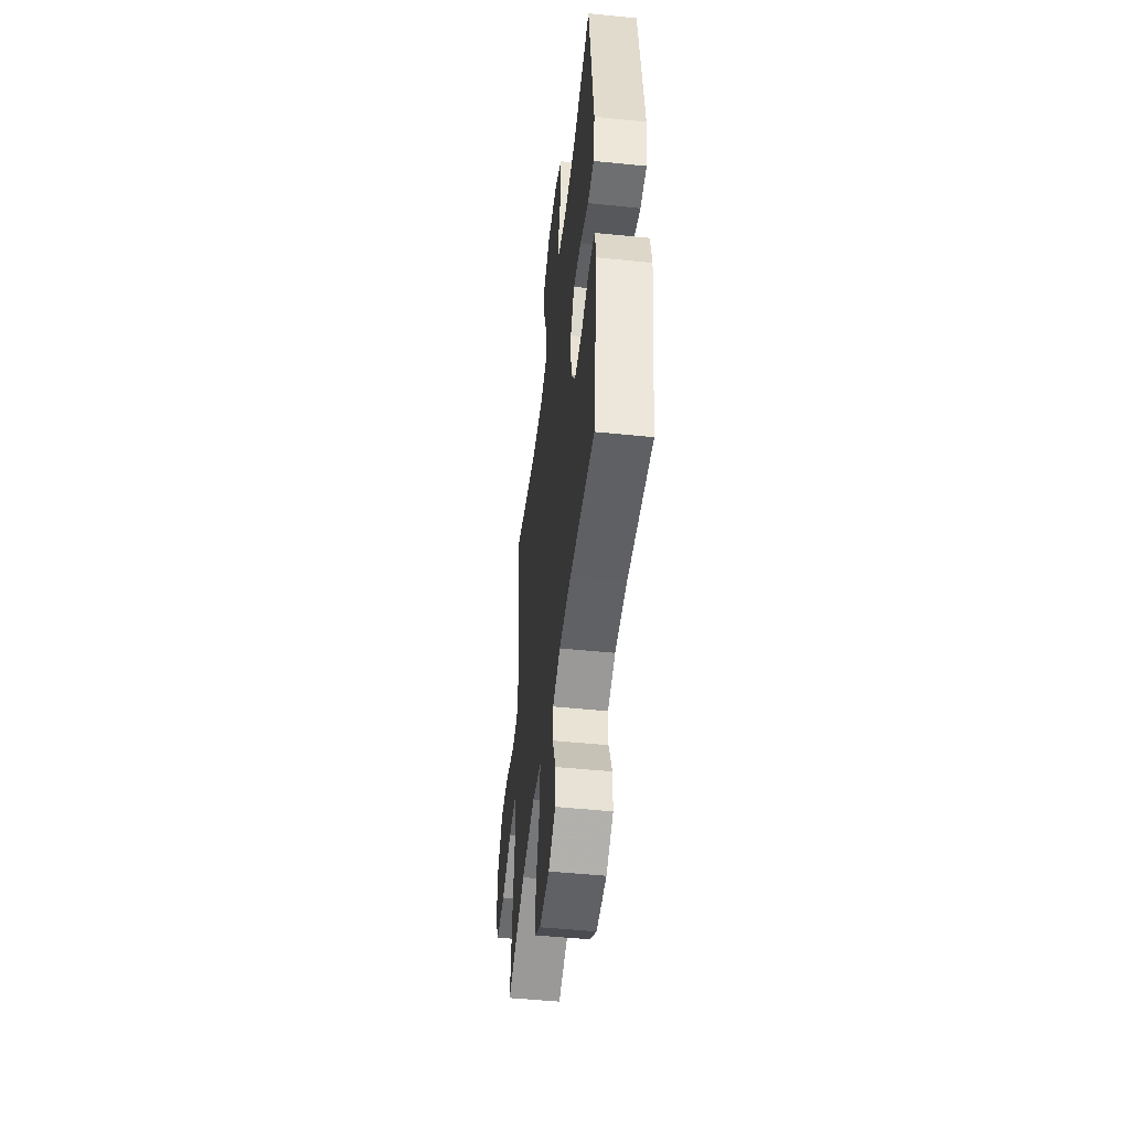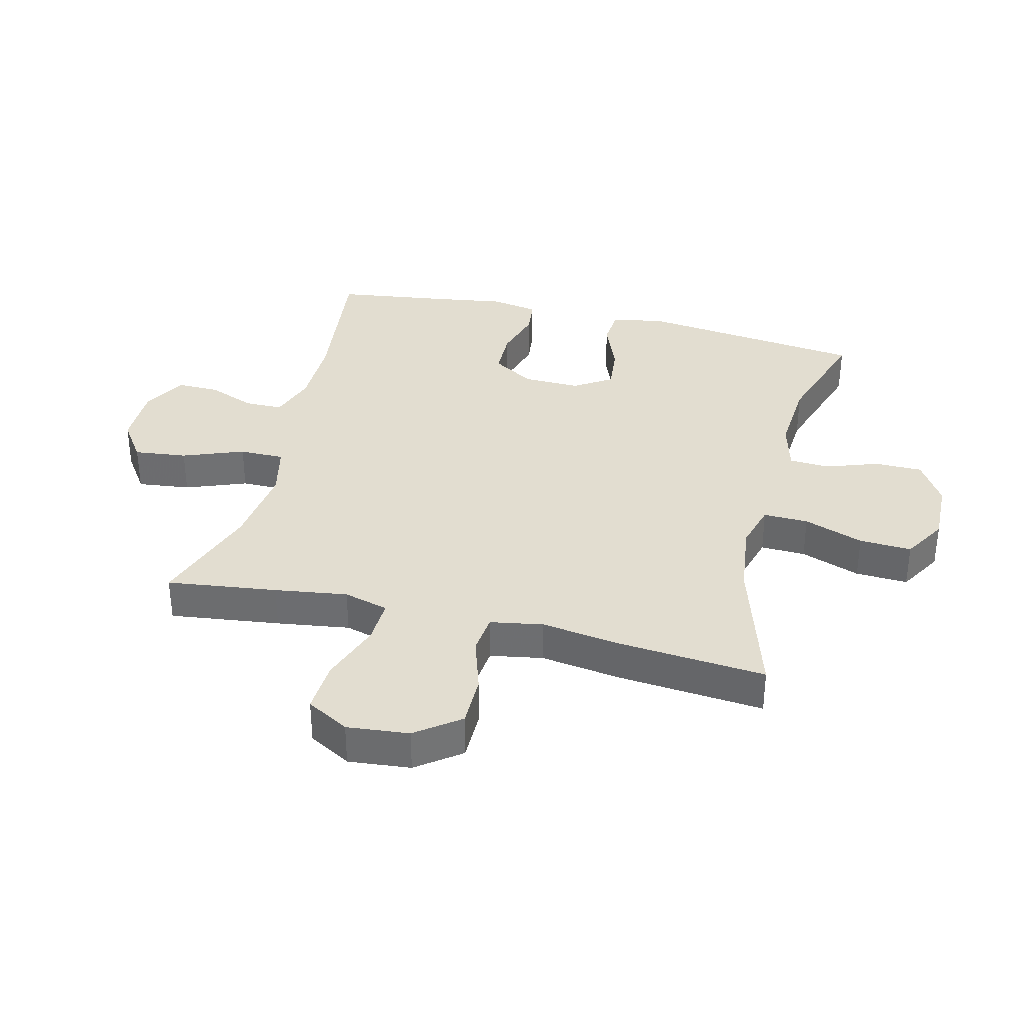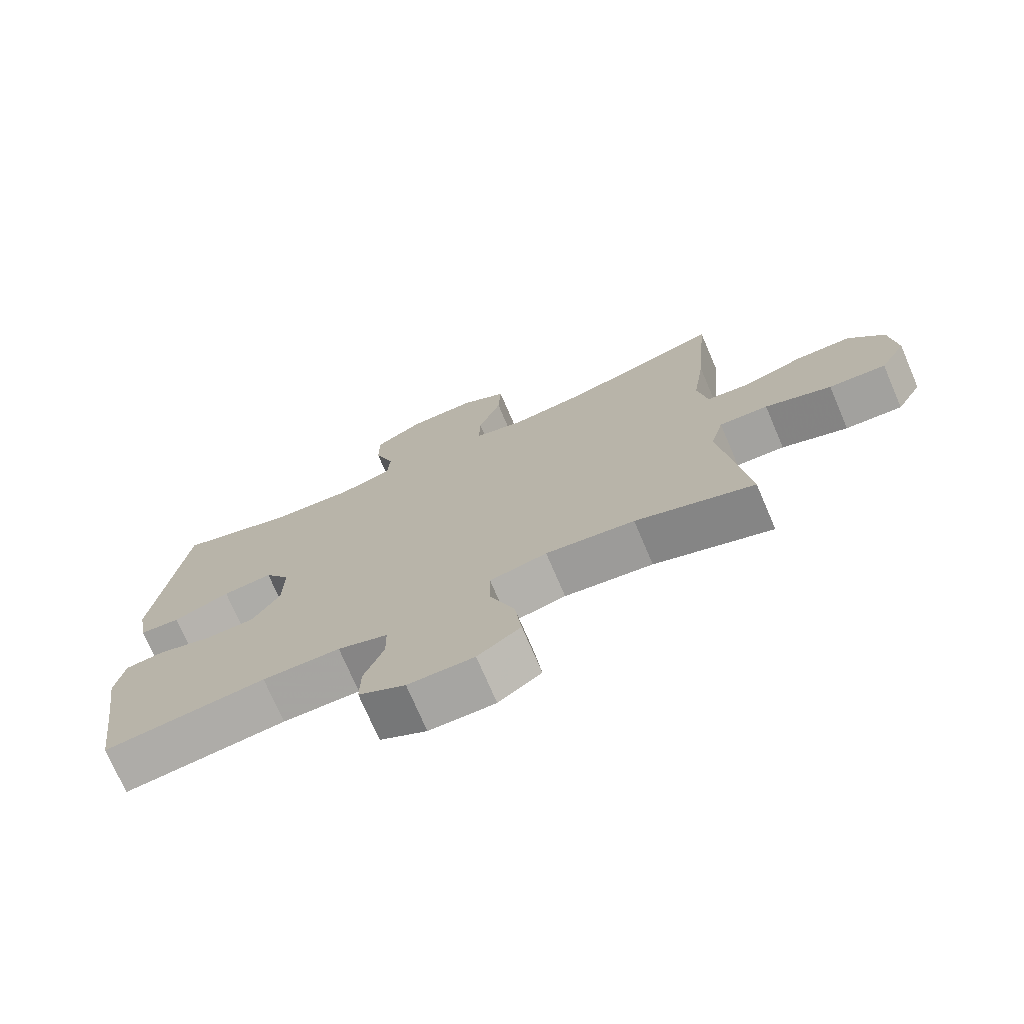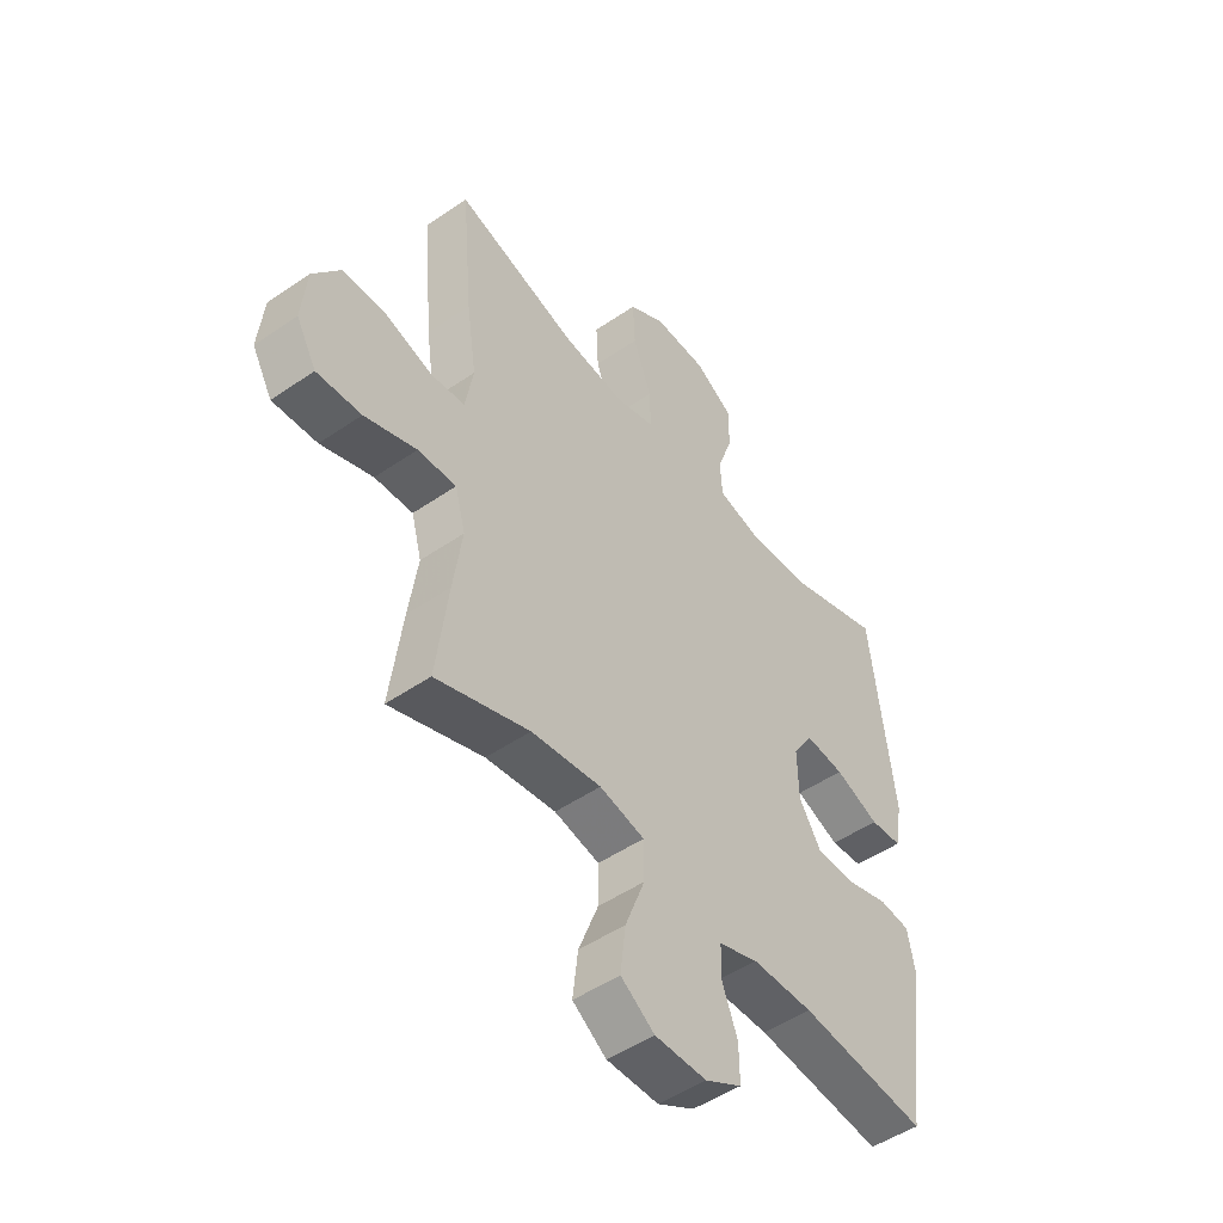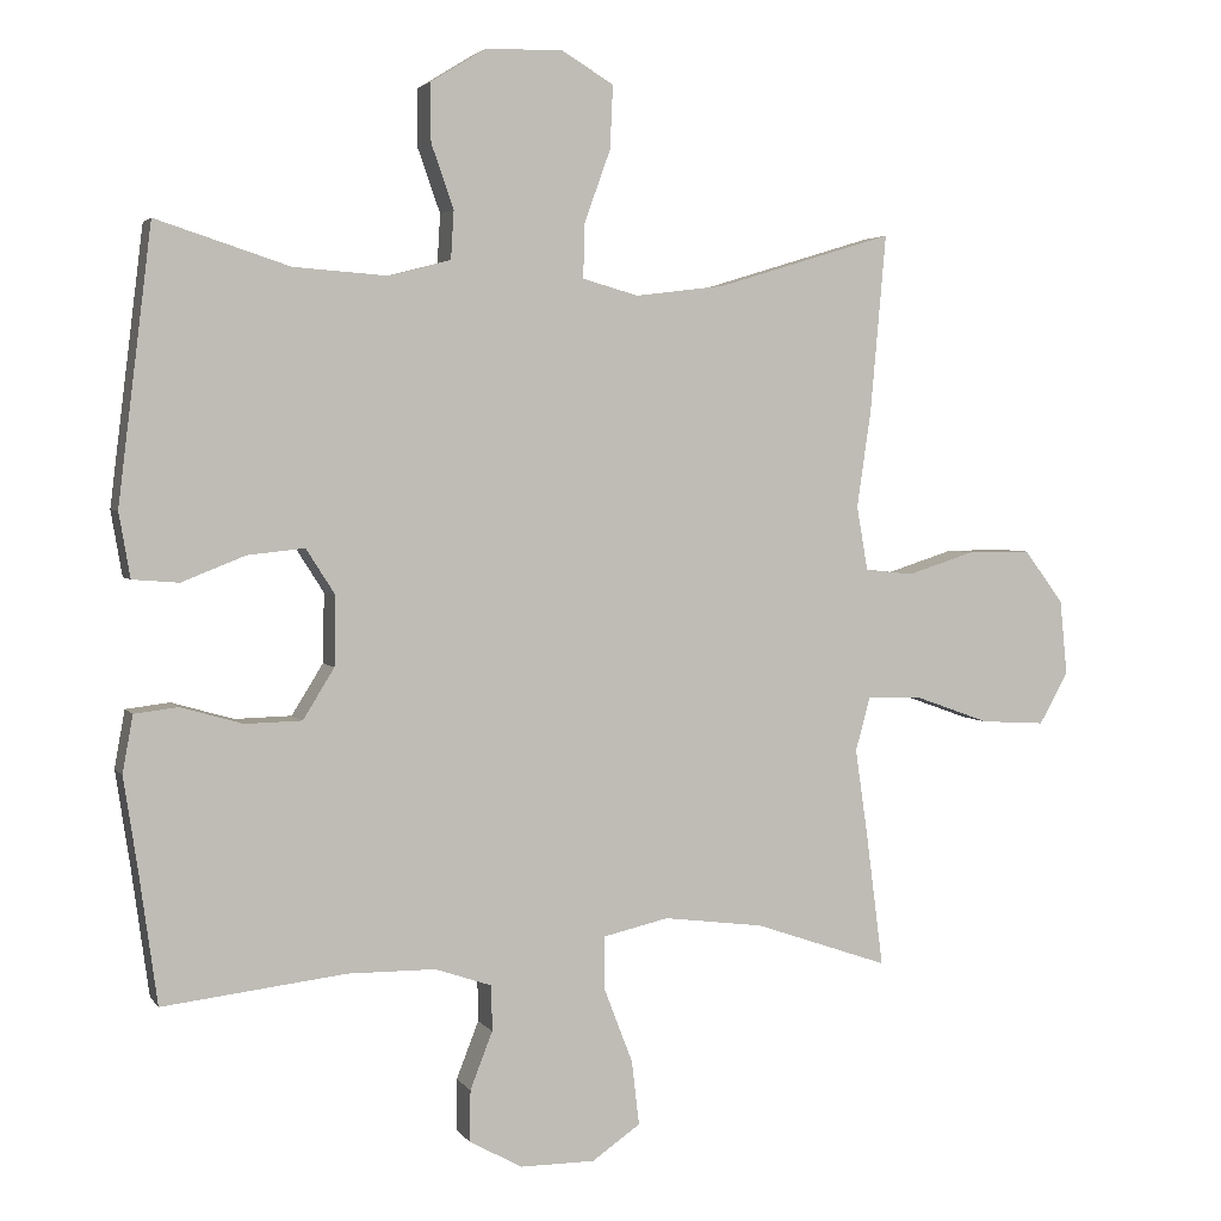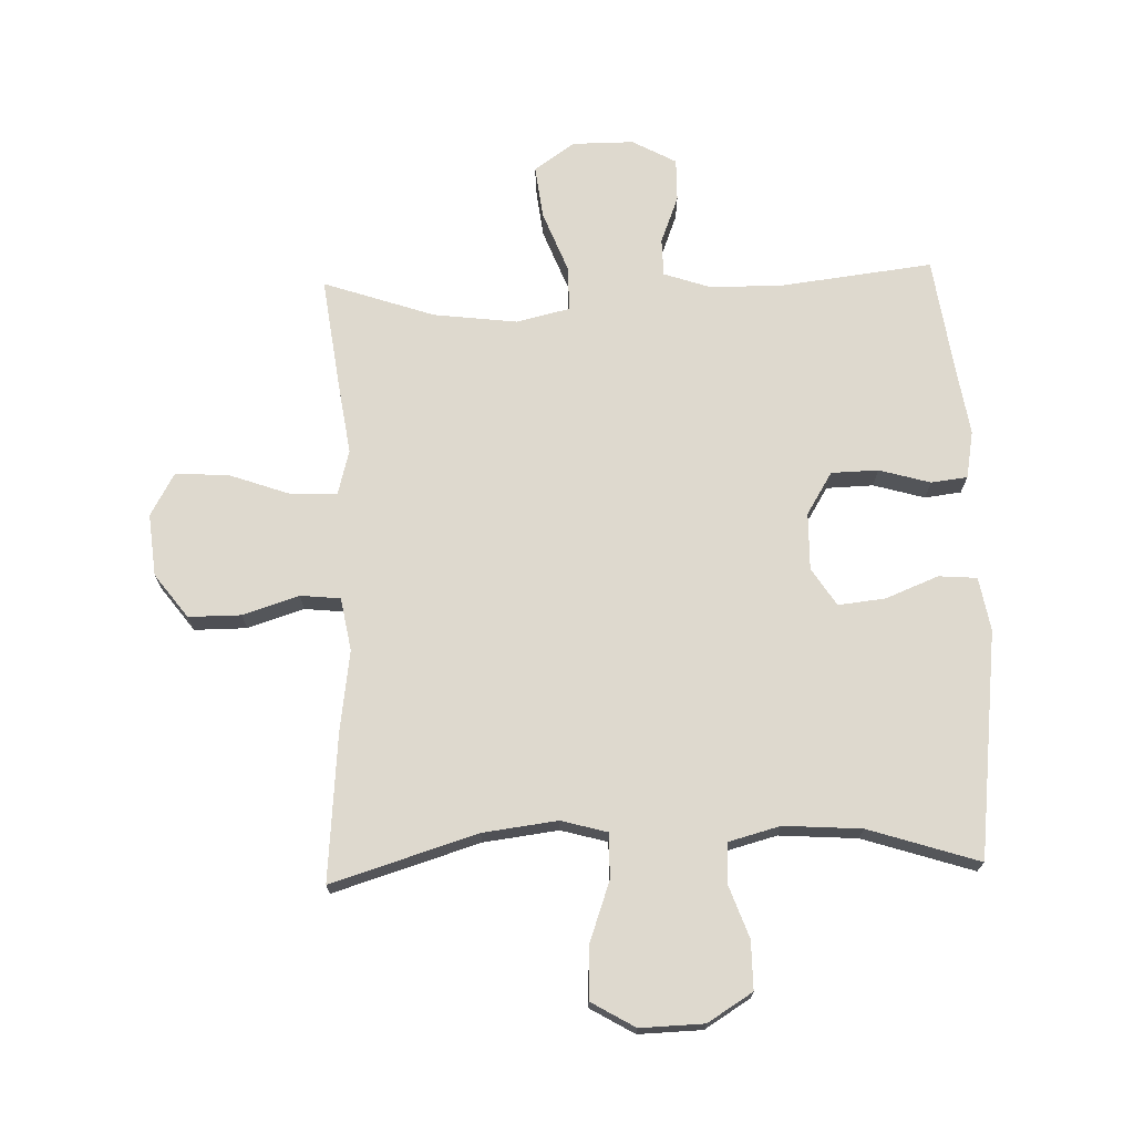
<metadata>
{"format":"obj","ext":"obj","renderer":"f3d","projection":"perspective","resolution":1024,"background":"white","views":[{"elev":-49.9,"azim":83.6,"up":"+Z"},{"elev":35.2,"azim":-76.1,"up":"+Y"},{"elev":-73.8,"azim":-156.8,"up":"+Z"},{"elev":-49.4,"azim":-52.7,"up":"+Z"},{"elev":3.3,"azim":162.0,"up":"+Z"},{"elev":71.5,"azim":-2.0,"up":"+Y"}]}
</metadata>
<code>
v 0.5 0.07 0.5
v 0.545 0.07 0.133
v 0.53 0.07 0.046
v 0.468 0.07 0.041
v 0.382 0.07 0.075
v 0.306 0.07 0.083
v 0.267 0.07 0.022
v 0.269 0.07 -0.071
v 0.311 0.07 -0.139
v 0.387 0.07 -0.141
v 0.47 0.07 -0.117
v 0.529 0.07 -0.124
v 0.543 0.07 -0.201
v 0.525 0.07 -0.318
v 0.5 0.07 -0.5
v 0.254 0.07 -0.471
v 0.136 0.07 -0.472
v 0.06 0.07 -0.498
v 0.059 0.07 -0.559
v 0.089 0.07 -0.636
v 0.09 0.07 -0.705
v 0.019 0.07 -0.744
v -0.081 0.07 -0.744
v -0.146 0.07 -0.699
v -0.136 0.07 -0.613
v -0.098 0.07 -0.514
v -0.098 0.07 -0.441
v -0.185 0.07 -0.421
v -0.32 0.07 -0.438
v -0.5 0.07 -0.5
v -0.477 0.07 -0.321
v -0.46 0.07 -0.203
v -0.48 0.07 -0.13
v -0.554 0.07 -0.133
v -0.654 0.07 -0.169
v -0.74 0.07 -0.174
v -0.779 0.07 -0.105
v -0.769 0.07 -0.004
v -0.716 0.07 0.067
v -0.631 0.07 0.067
v -0.54 0.07 0.038
v -0.475 0.07 0.045
v -0.46 0.07 0.131
v -0.479 0.07 0.262
v -0.5 0.07 0.5
v -0.264 0.07 0.428
v -0.143 0.07 0.413
v -0.068 0.07 0.434
v -0.07 0.07 0.507
v -0.105 0.07 0.604
v -0.109 0.07 0.689
v -0.038 0.07 0.731
v 0.065 0.07 0.728
v 0.138 0.07 0.683
v 0.138 0.07 0.605
v 0.108 0.07 0.52
v 0.112 0.07 0.455
v 0.195 0.07 0.433
v 0.321 0.07 0.442
v 0.5 0 0.5
v 0.545 0 0.133
v 0.53 0 0.046
v 0.468 0 0.041
v 0.382 0 0.075
v 0.306 0 0.083
v 0.267 0 0.022
v 0.269 0 -0.071
v 0.311 0 -0.139
v 0.387 0 -0.141
v 0.47 0 -0.117
v 0.529 0 -0.124
v 0.543 0 -0.201
v 0.525 0 -0.318
v 0.5 0 -0.5
v 0.254 0 -0.471
v 0.136 0 -0.472
v 0.06 0 -0.498
v 0.059 0 -0.559
v 0.089 0 -0.636
v 0.09 0 -0.705
v 0.019 0 -0.744
v -0.081 0 -0.744
v -0.146 0 -0.699
v -0.136 0 -0.613
v -0.098 0 -0.514
v -0.098 0 -0.441
v -0.185 0 -0.421
v -0.32 0 -0.438
v -0.5 0 -0.5
v -0.477 0 -0.321
v -0.46 0 -0.203
v -0.48 0 -0.13
v -0.554 0 -0.133
v -0.654 0 -0.169
v -0.74 0 -0.174
v -0.779 0 -0.105
v -0.769 0 -0.004
v -0.716 0 0.067
v -0.631 0 0.067
v -0.54 0 0.038
v -0.475 0 0.045
v -0.46 0 0.131
v -0.479 0 0.262
v -0.5 0 0.5
v -0.264 0 0.428
v -0.143 0 0.413
v -0.068 0 0.434
v -0.07 0 0.507
v -0.105 0 0.604
v -0.109 0 0.689
v -0.038 0 0.731
v 0.065 0 0.728
v 0.138 0 0.683
v 0.138 0 0.605
v 0.108 0 0.52
v 0.112 0 0.455
v 0.195 0 0.433
v 0.321 0 0.442
f 54 55 56
f 53 54 56
f 52 53 56
f 51 52 56
f 50 51 56
f 49 50 56
f 48 49 56 57
f 47 48 57 58
f 43 44 45 46
f 42 43 46 47
f 39 40 41
f 38 39 41
f 37 38 41
f 36 37 41
f 35 36 41
f 34 35 41
f 33 34 41 42
f 42 47 58
f 33 42 58
f 32 33 58
f 32 58 59
f 31 32 59
f 30 31 59
f 29 30 59
f 24 25 26
f 23 24 26
f 22 23 26
f 21 22 26
f 20 21 26
f 19 20 26
f 18 19 26 27
f 17 18 27
f 16 17 27 28
f 14 15 16
f 14 16 28
f 13 14 28
f 12 13 28
f 11 12 28
f 10 11 28
f 3 4 5
f 2 3 5
f 1 2 5
f 59 1 5
f 59 5 6
f 29 59 6 7
f 9 10 28 29
f 8 9 29
f 7 8 29
f 115 114 113
f 115 113 112
f 115 112 111
f 115 111 110
f 115 110 109
f 115 109 108
f 116 115 108 107
f 117 116 107 106
f 105 104 103 102
f 106 105 102 101
f 100 99 98
f 100 98 97
f 100 97 96
f 100 96 95
f 100 95 94
f 100 94 93
f 101 100 93 92
f 117 106 101
f 117 101 92
f 117 92 91
f 118 117 91
f 118 91 90
f 118 90 89
f 118 89 88
f 85 84 83
f 85 83 82
f 85 82 81
f 85 81 80
f 85 80 79
f 85 79 78
f 86 85 78 77
f 86 77 76
f 87 86 76 75
f 75 74 73
f 87 75 73
f 87 73 72
f 87 72 71
f 87 71 70
f 87 70 69
f 64 63 62
f 64 62 61
f 64 61 60
f 64 60 118
f 65 64 118
f 66 65 118 88
f 88 87 69 68
f 88 68 67
f 88 67 66
f 1 60 61 2
f 2 61 62 3
f 3 62 63 4
f 4 63 64 5
f 5 64 65 6
f 6 65 66 7
f 7 66 67 8
f 8 67 68 9
f 9 68 69 10
f 10 69 70 11
f 11 70 71 12
f 12 71 72 13
f 13 72 73 14
f 14 73 74 15
f 15 74 75 16
f 16 75 76 17
f 17 76 77 18
f 18 77 78 19
f 19 78 79 20
f 20 79 80 21
f 21 80 81 22
f 22 81 82 23
f 23 82 83 24
f 24 83 84 25
f 25 84 85 26
f 26 85 86 27
f 27 86 87 28
f 28 87 88 29
f 29 88 89 30
f 30 89 90 31
f 31 90 91 32
f 32 91 92 33
f 33 92 93 34
f 34 93 94 35
f 35 94 95 36
f 36 95 96 37
f 37 96 97 38
f 38 97 98 39
f 39 98 99 40
f 40 99 100 41
f 41 100 101 42
f 42 101 102 43
f 43 102 103 44
f 44 103 104 45
f 45 104 105 46
f 46 105 106 47
f 47 106 107 48
f 48 107 108 49
f 49 108 109 50
f 50 109 110 51
f 51 110 111 52
f 52 111 112 53
f 53 112 113 54
f 54 113 114 55
f 55 114 115 56
f 56 115 116 57
f 57 116 117 58
f 58 117 118 59
f 59 118 60 1

</code>
